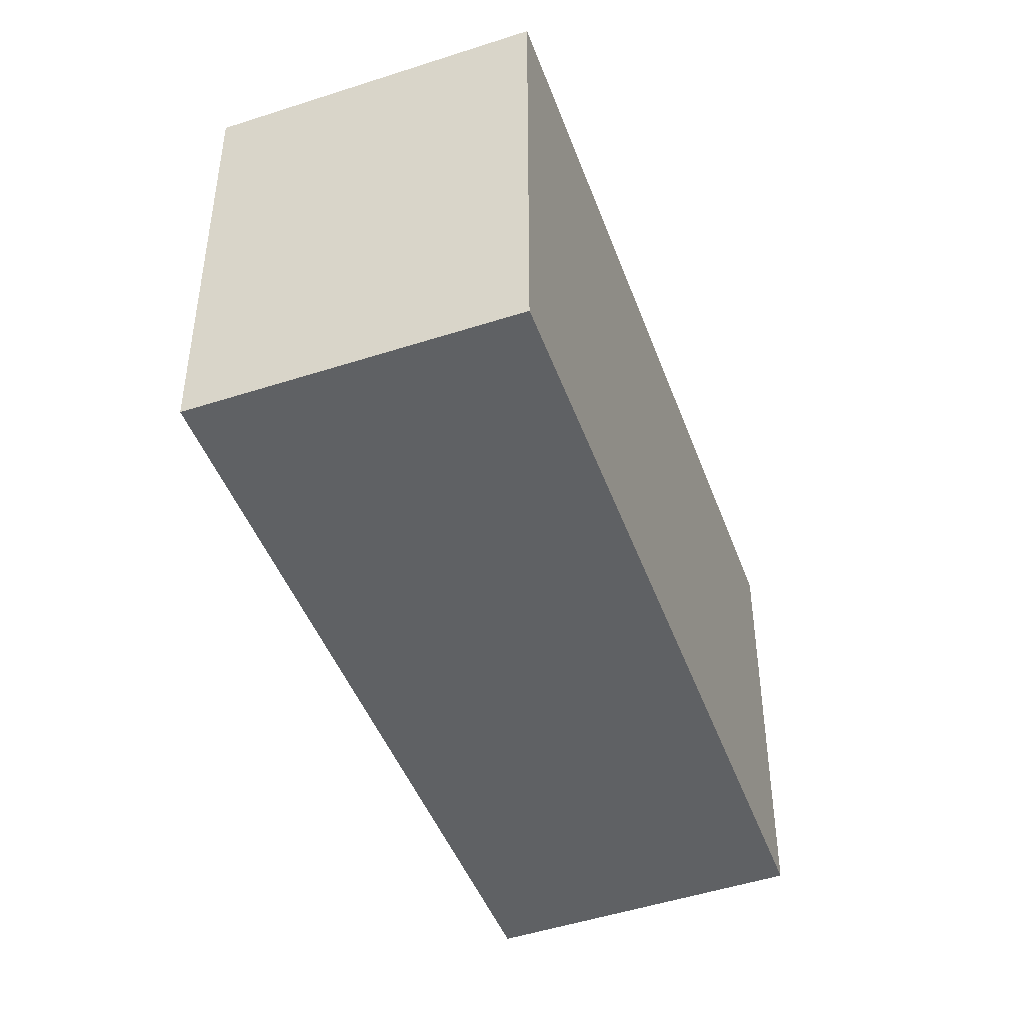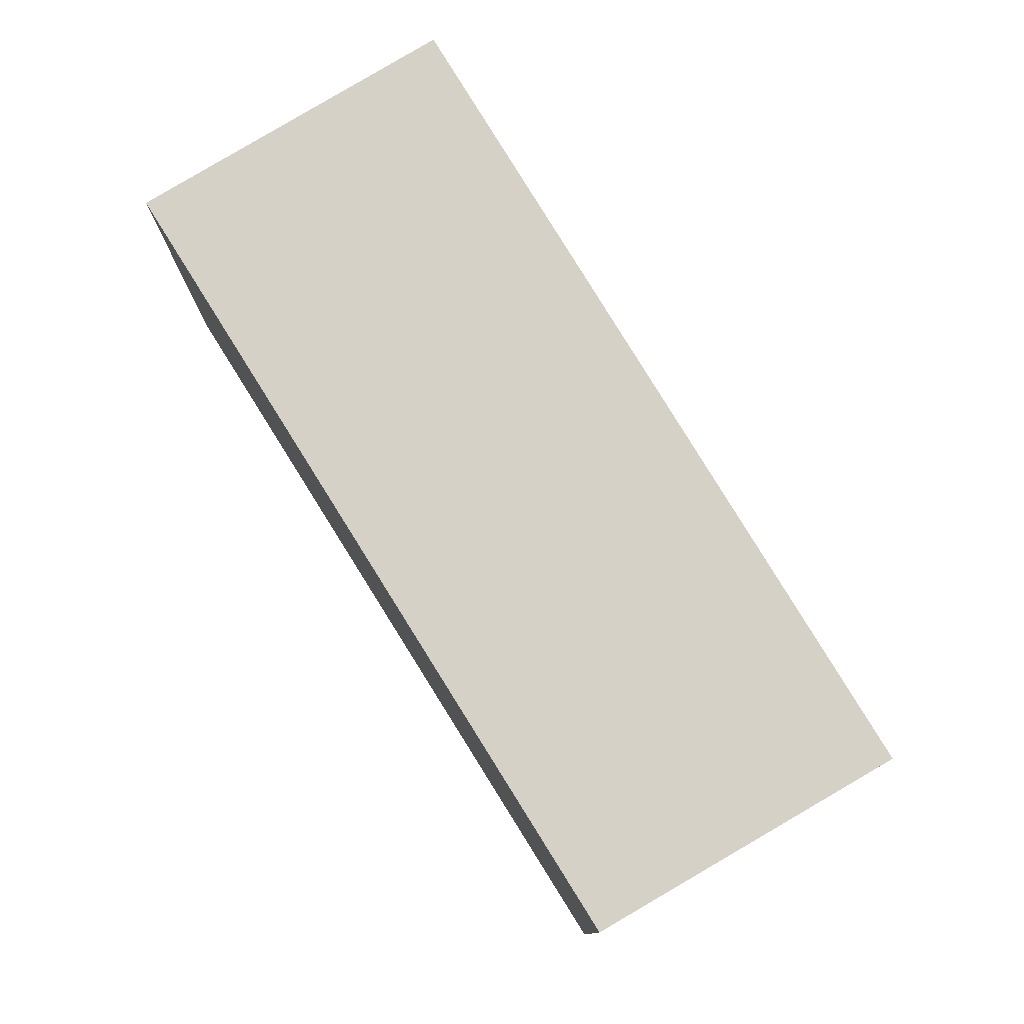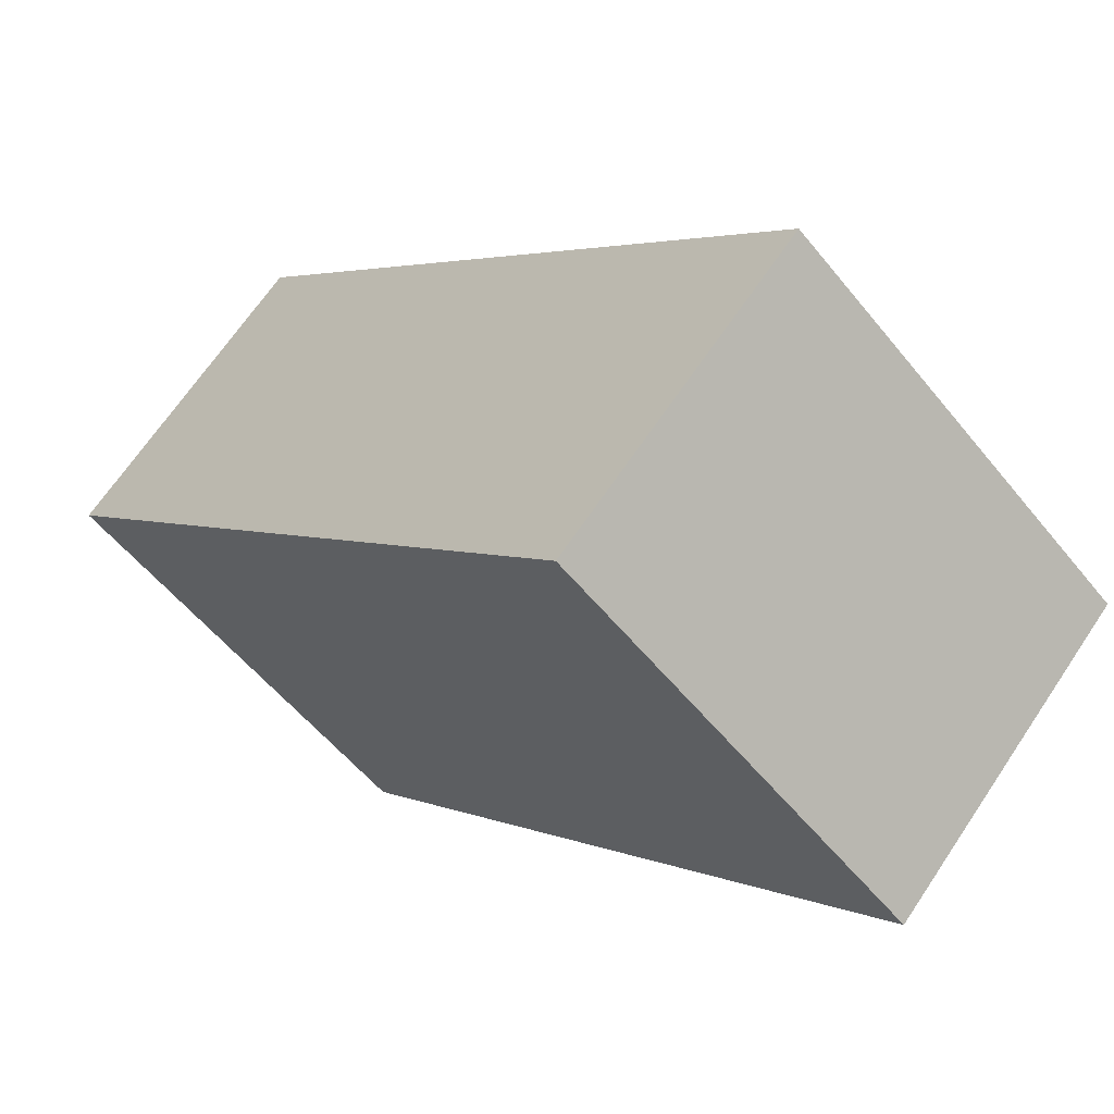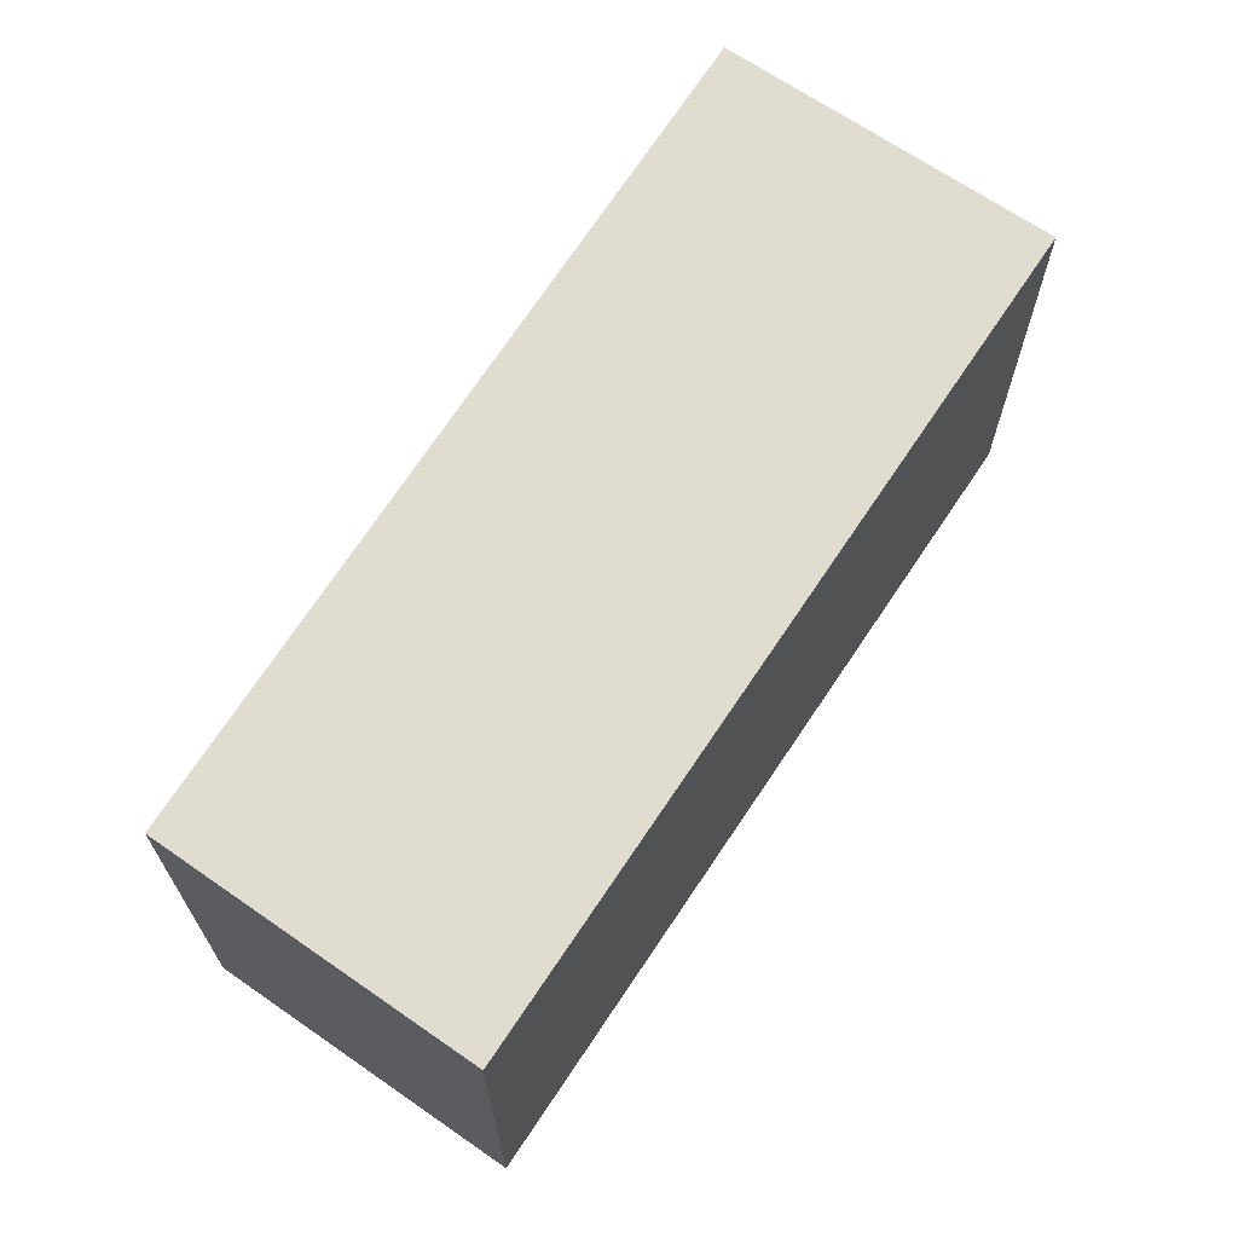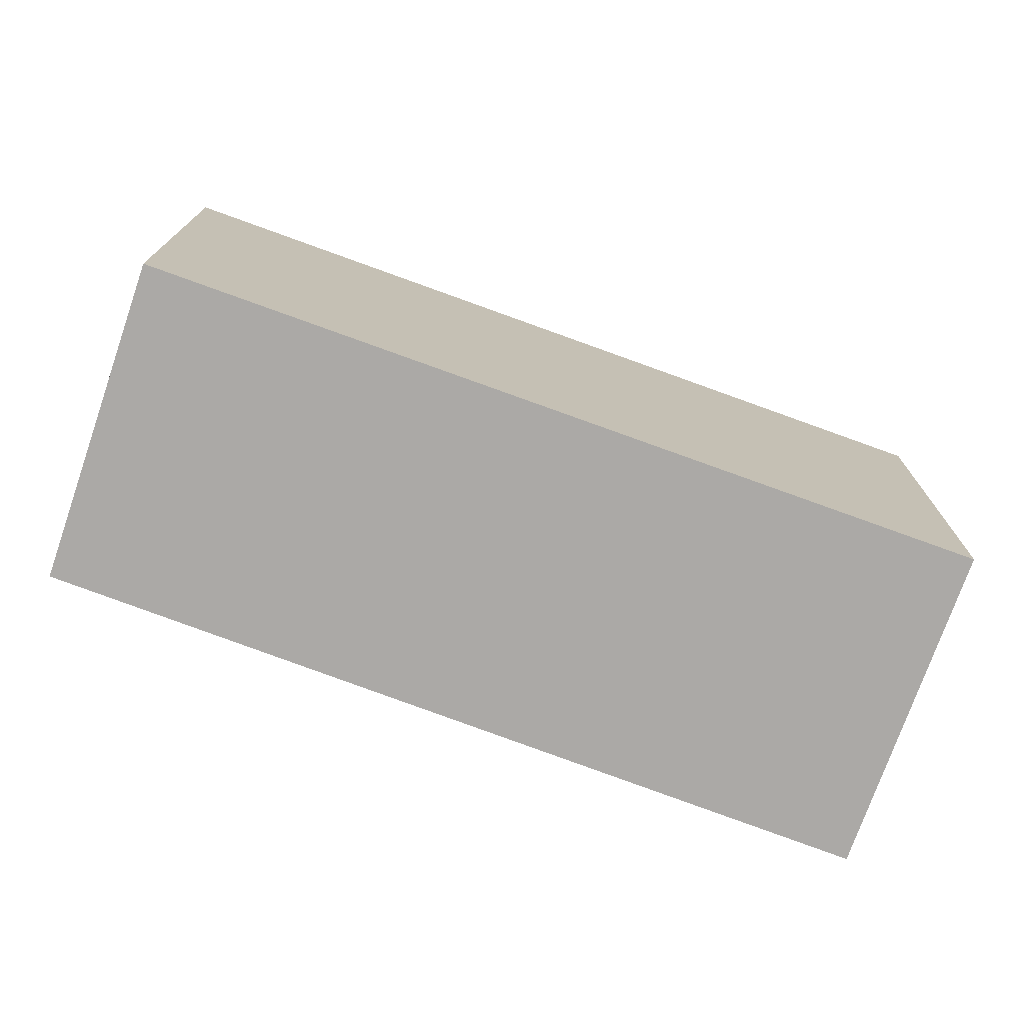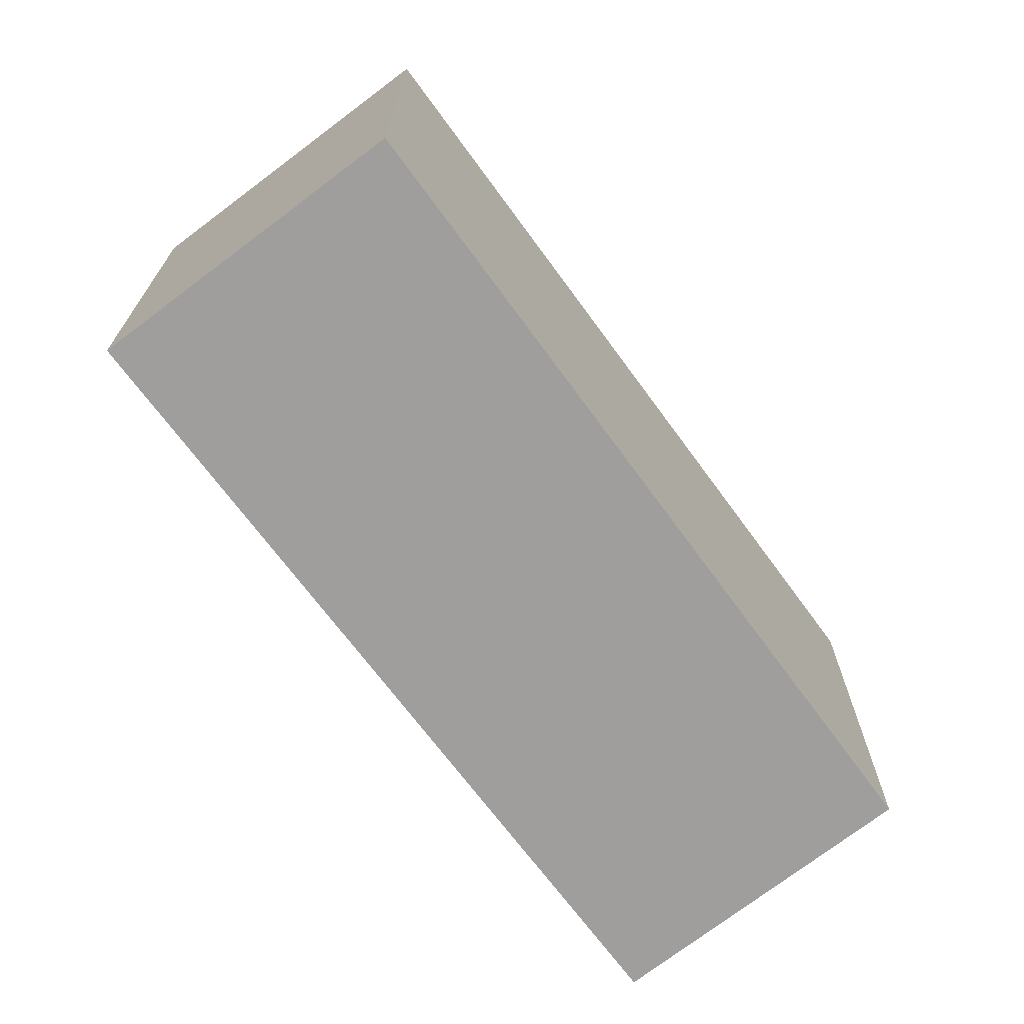
<metadata>
{"format":"obj","ext":"obj","renderer":"f3d","projection":"perspective","resolution":1024,"background":"white","views":[{"elev":-46.3,"azim":155.4,"up":"+Y"},{"elev":79.2,"azim":-76.1,"up":"+Y"},{"elev":-55.5,"azim":38.2,"up":"+Z"},{"elev":69.4,"azim":-11.1,"up":"+Y"},{"elev":-75.6,"azim":25.3,"up":"+Y"},{"elev":-71.0,"azim":172.1,"up":"+Y"}]}
</metadata>
<code>
v  0 2.429 1.487e-16
v  4.457 2.429 -2.004
v  3.178 2.429 -3.28
v  1.219 2.429 1.261
v  4.457 1.227e-16 -2.004
v  3.178 2.008e-16 -3.28
v  0 0 0
v  1.219 -7.721e-17 1.261
g defaultobject
f 1 2 3
f 2 1 4
f 5 3 2
f 3 5 6
f 6 1 3
f 1 6 7
f 7 4 1
f 4 7 8
f 8 2 4
f 2 8 5
f 5 7 6
f 7 5 8

</code>
